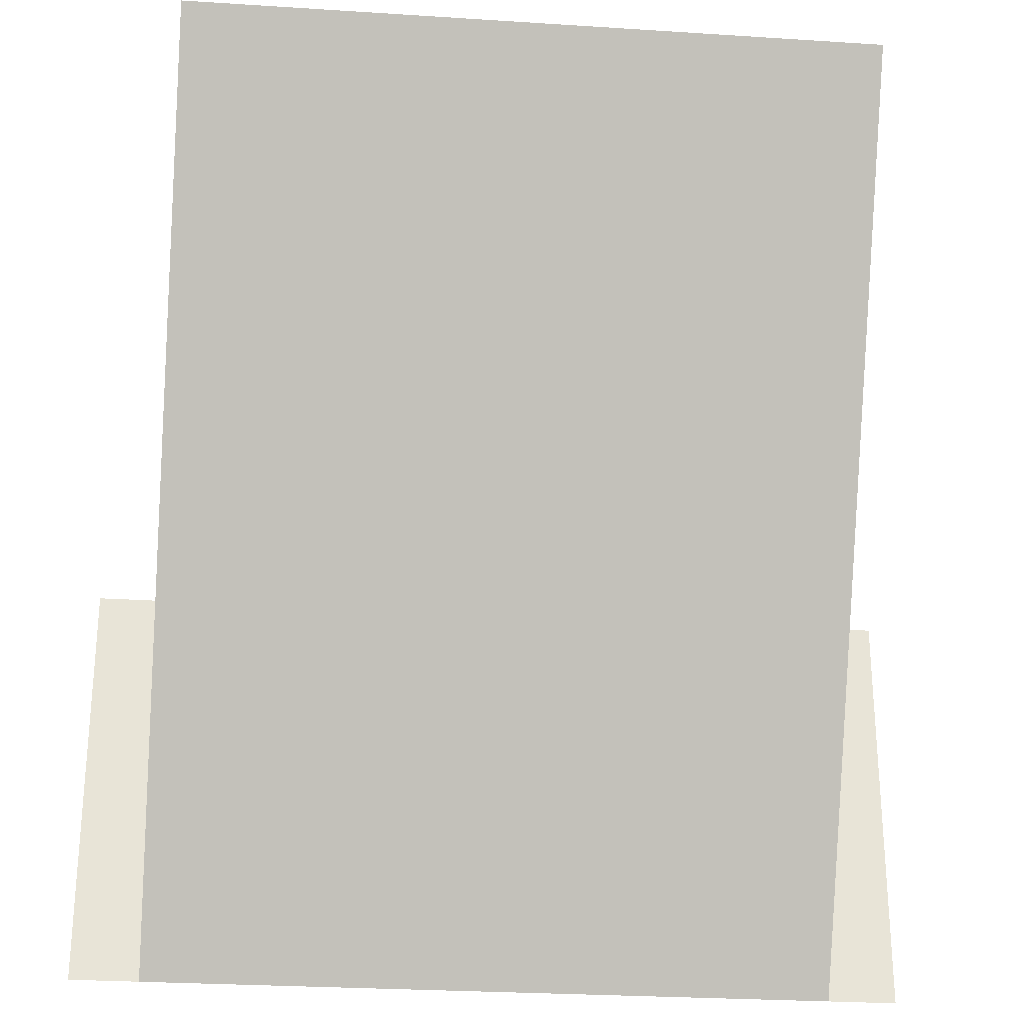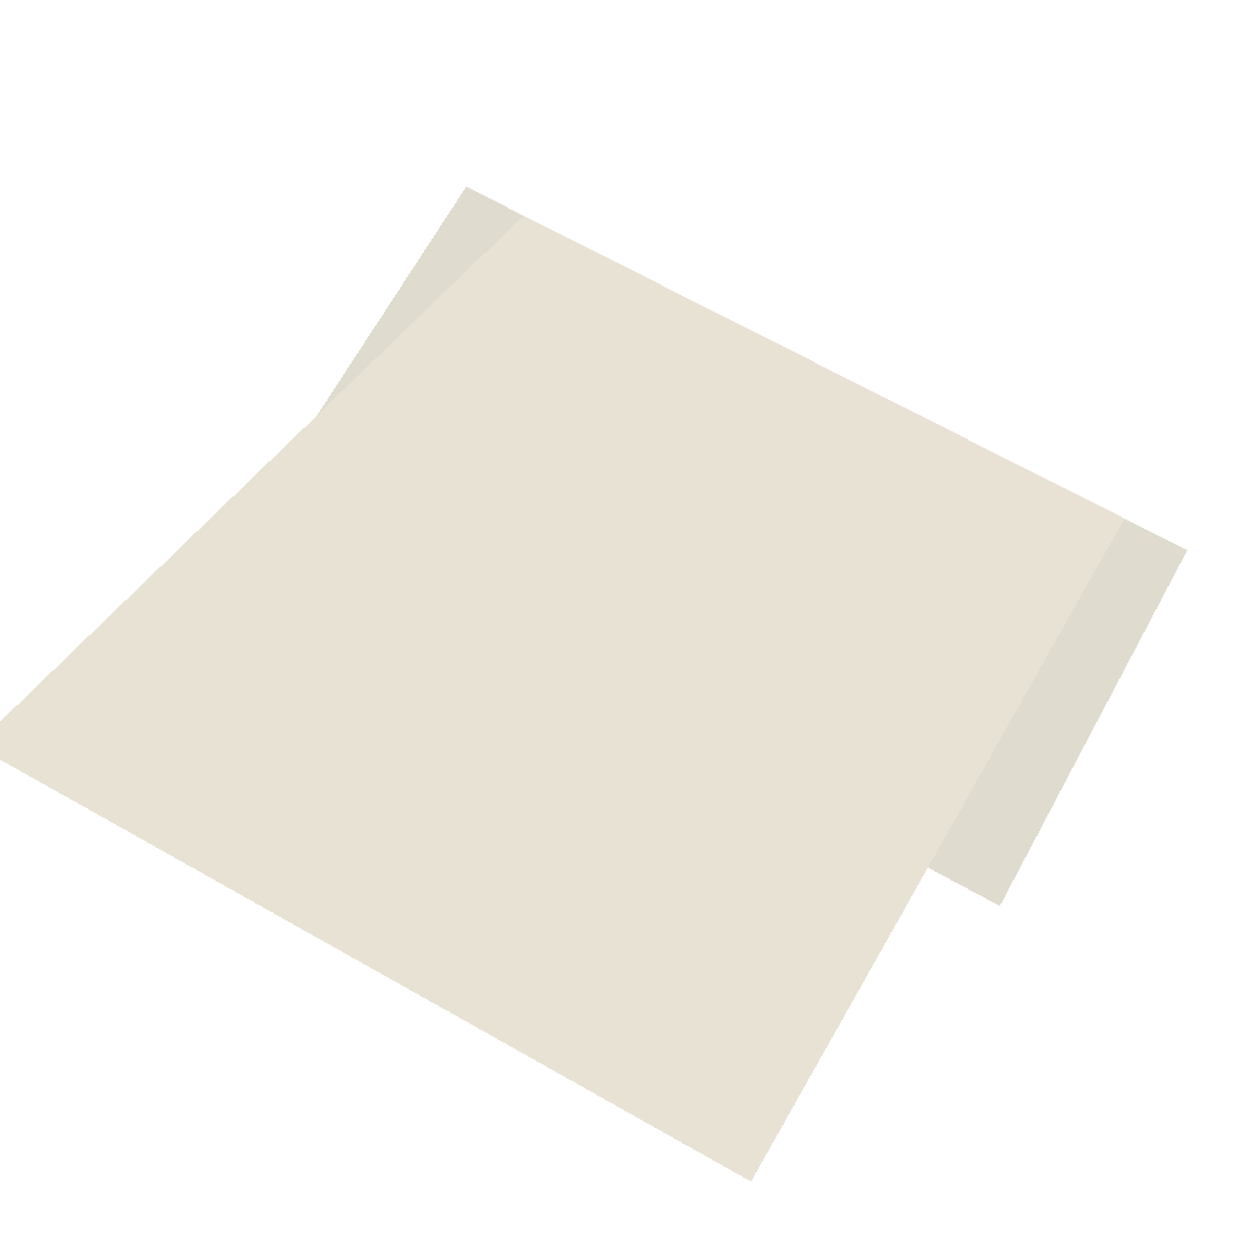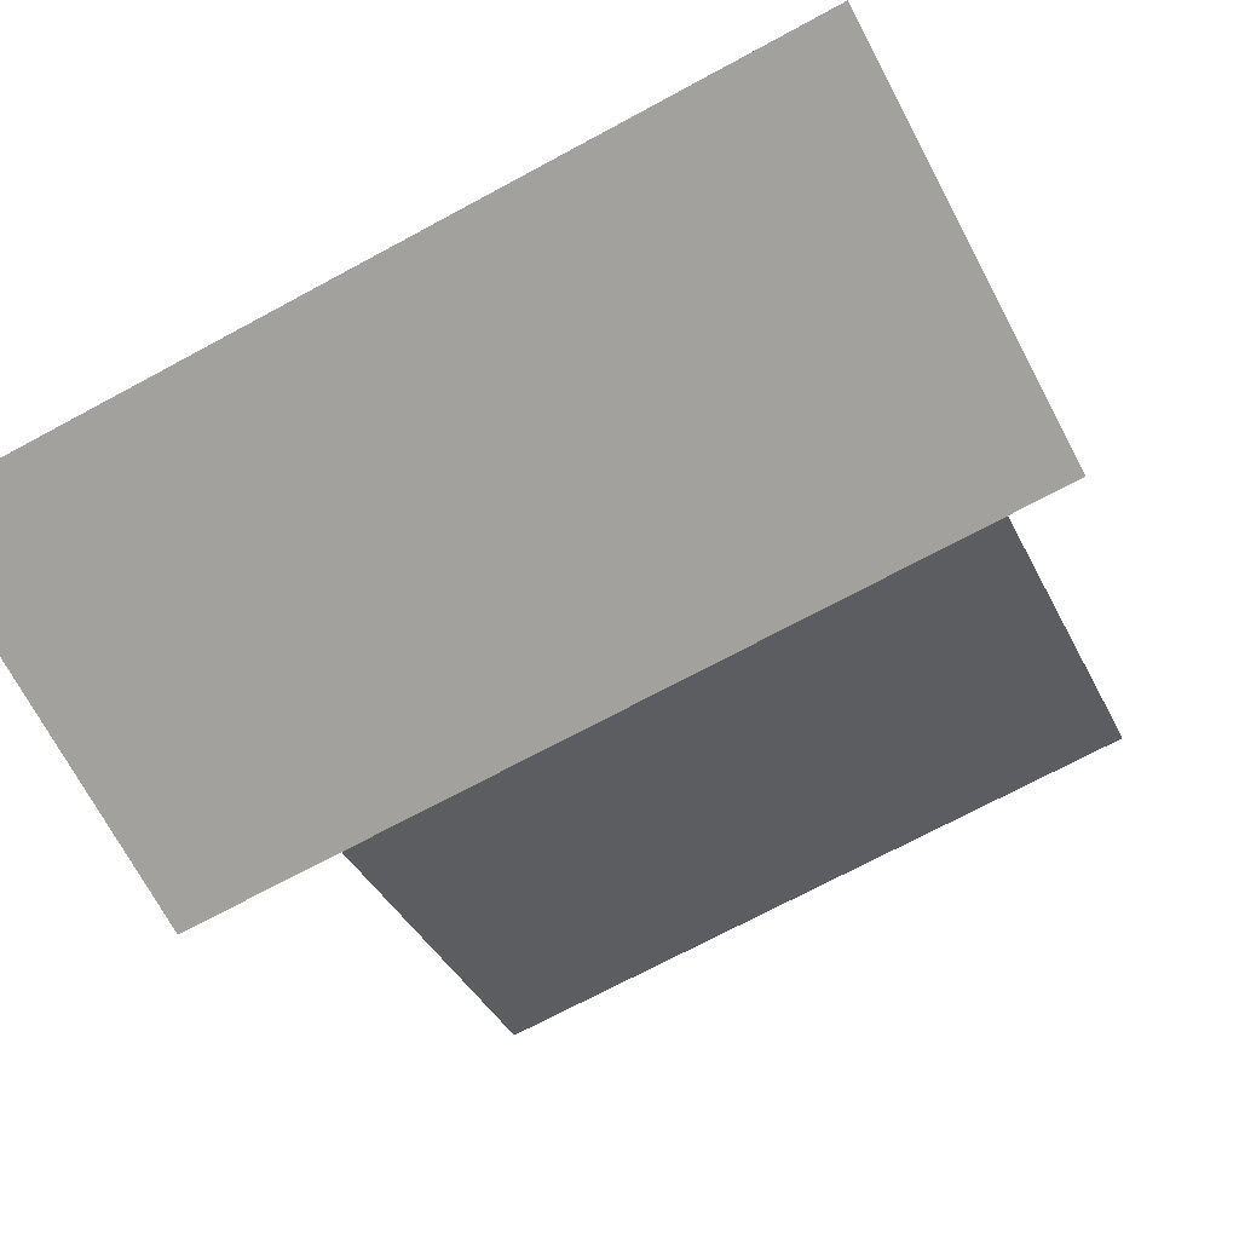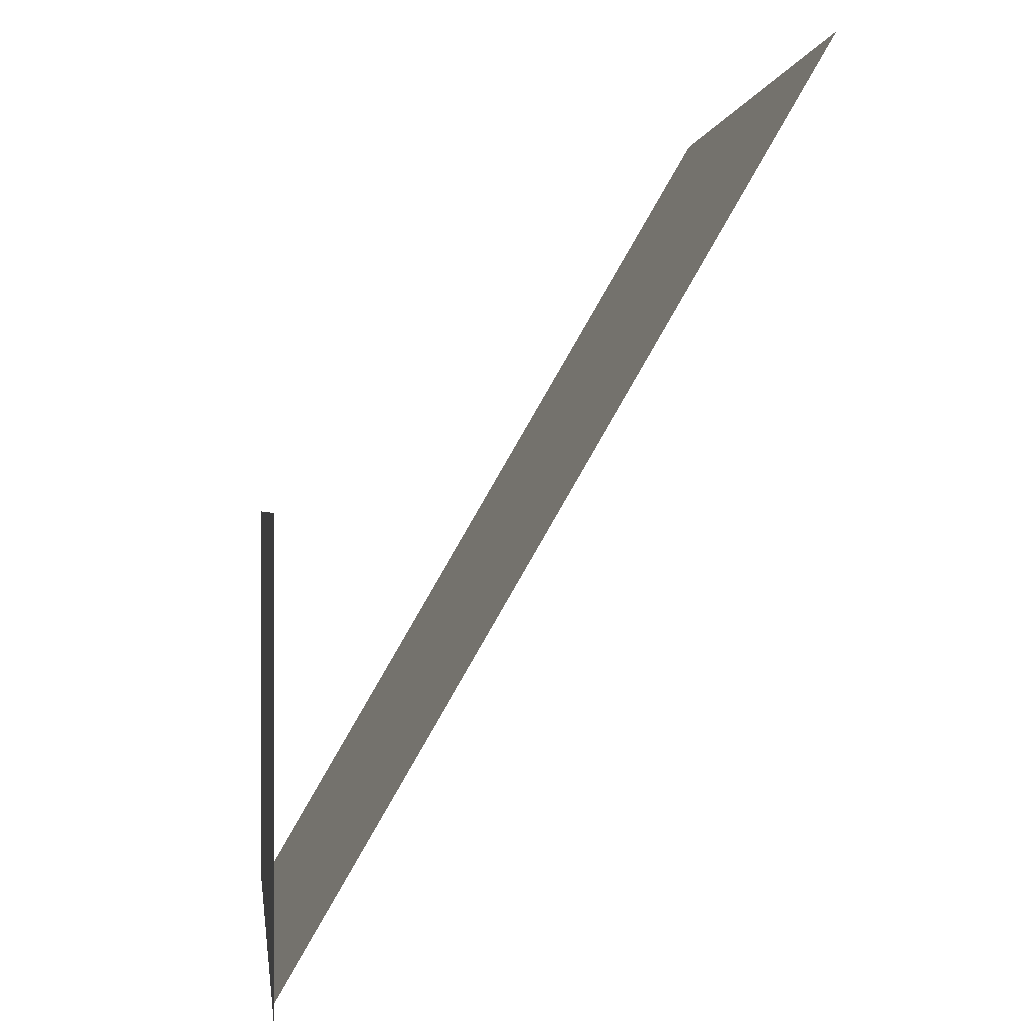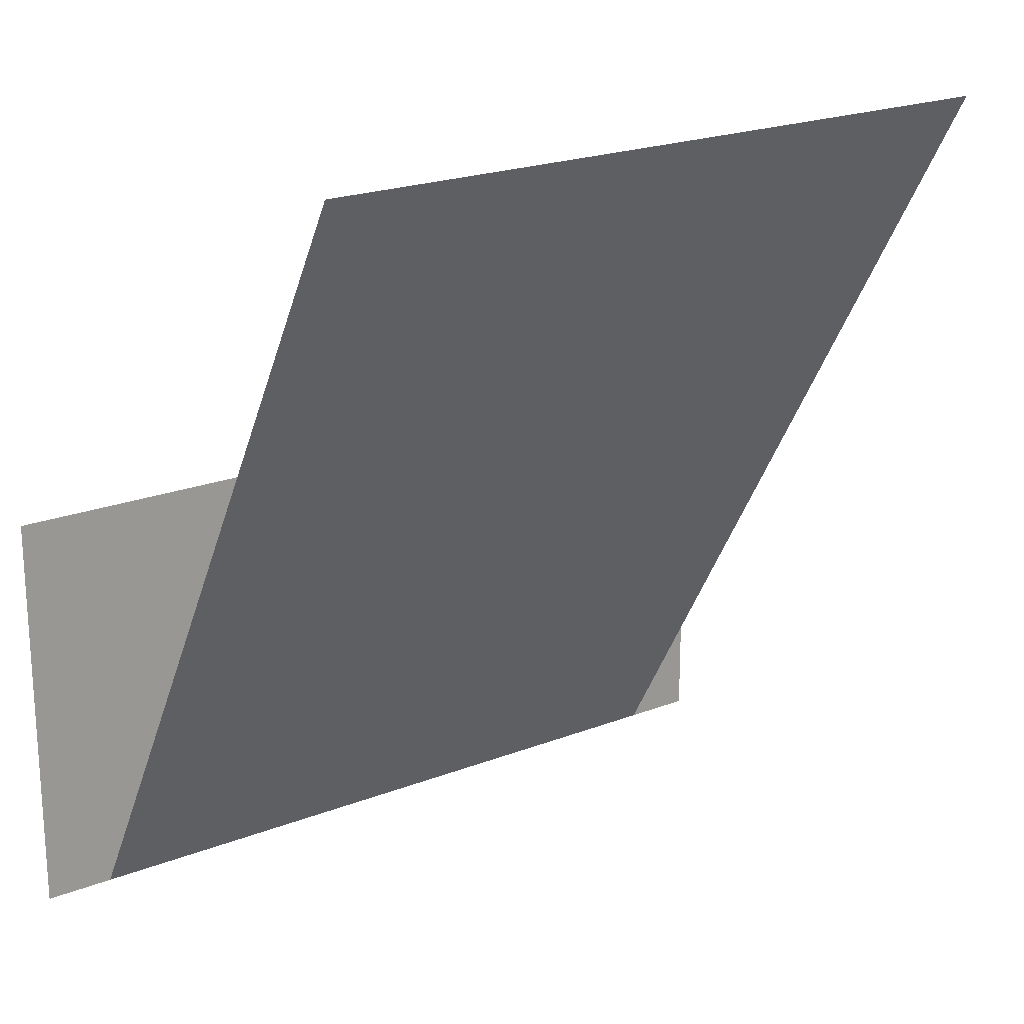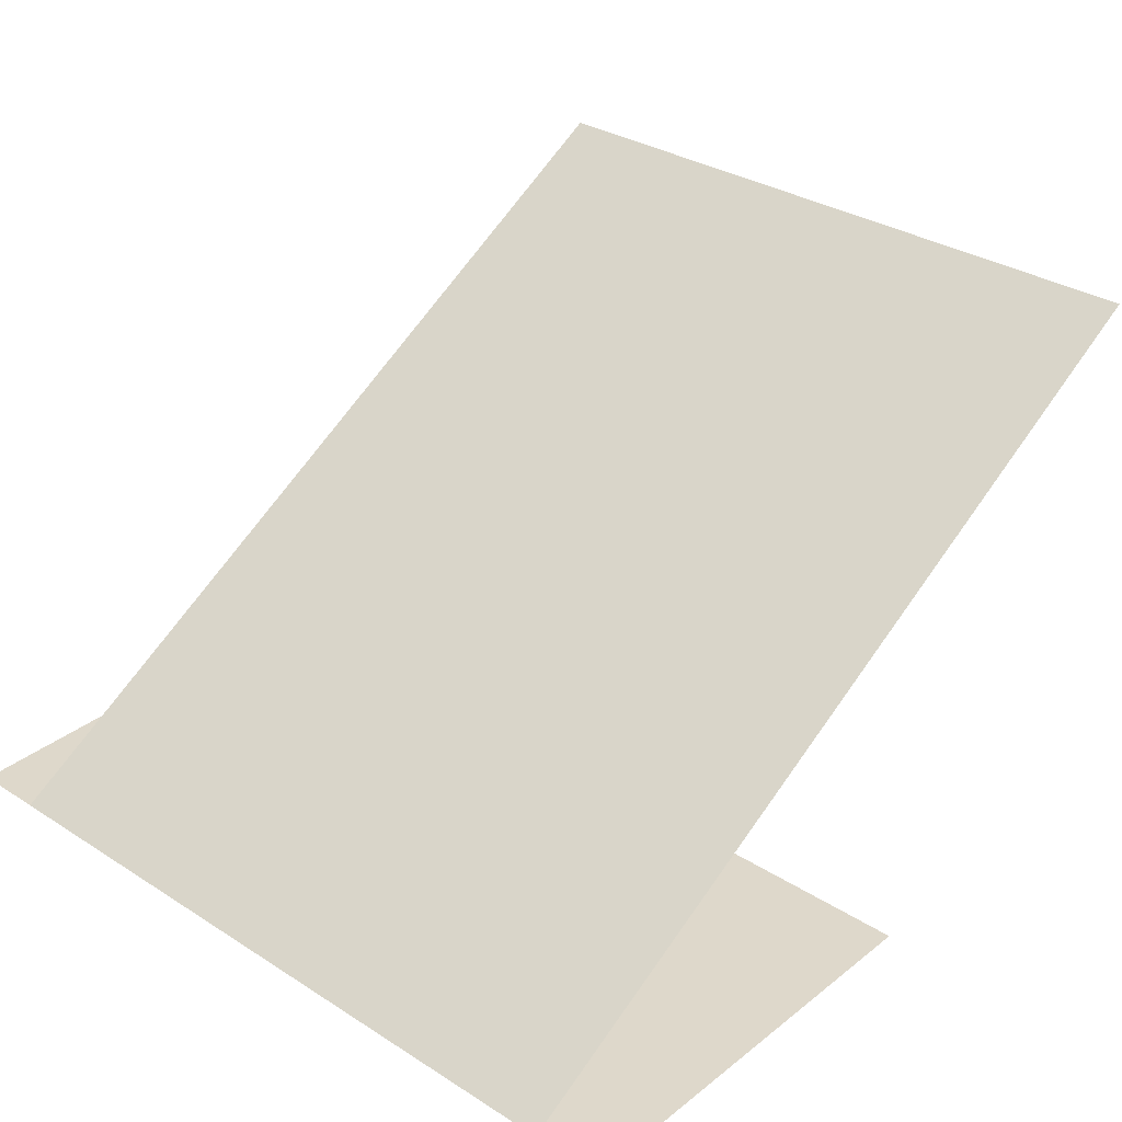
<metadata>
{"format":"obj","ext":"obj","renderer":"f3d","projection":"perspective","resolution":1024,"background":"white","views":[{"elev":-27.3,"azim":174.3,"up":"+Z"},{"elev":70.3,"azim":29.3,"up":"+Y"},{"elev":-72.1,"azim":-151.8,"up":"+Y"},{"elev":0.1,"azim":83.5,"up":"+Z"},{"elev":21.2,"azim":145.2,"up":"+Z"},{"elev":31.6,"azim":-137.9,"up":"+Y"}]}
</metadata>
<code>
v 5 0 0
v 5 7 12
v -5 7 12
v -5 0 0
v -6 0 6
v -6 0 0
v 6 0 0
v 6 0 6
g prop_trashcan g3 g1
f 1 2 3 4
g prop_trashcan_collisions g3 g1
f 5 6 7 8

</code>
